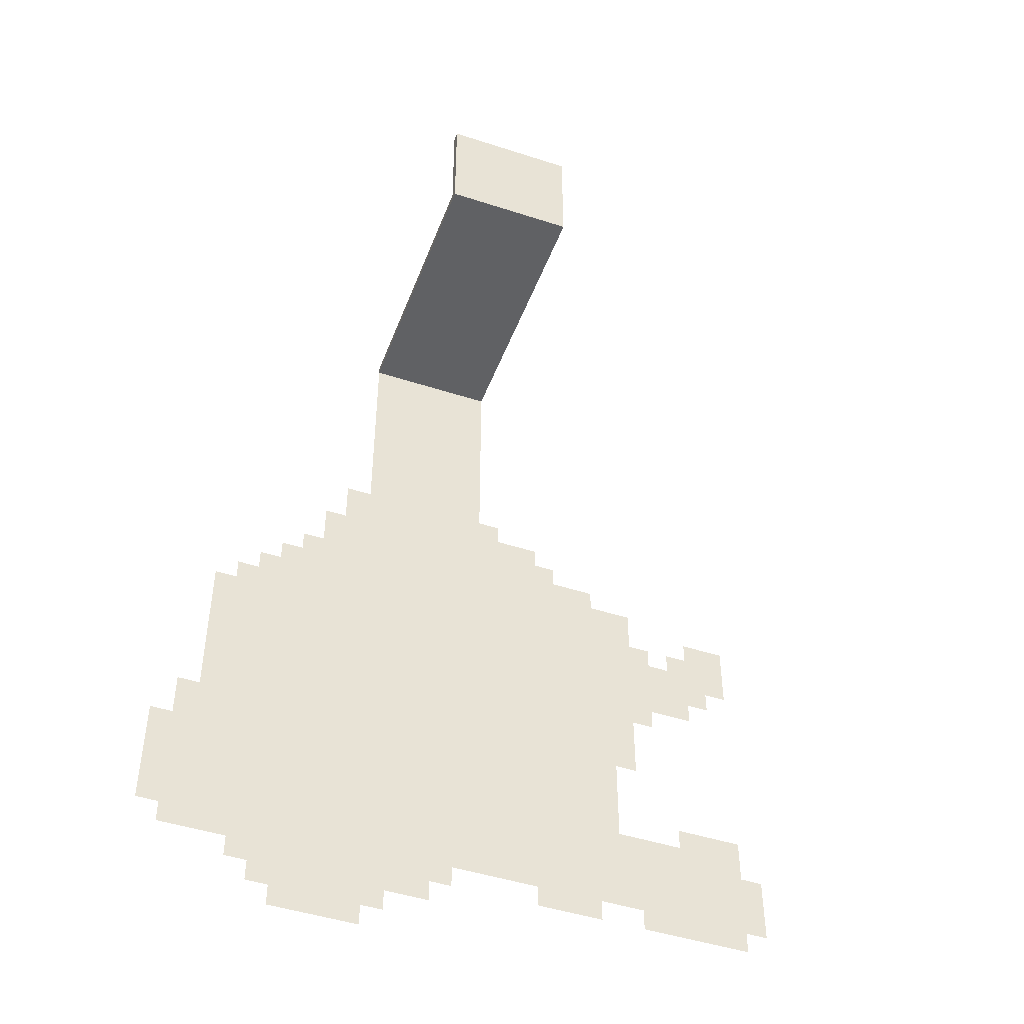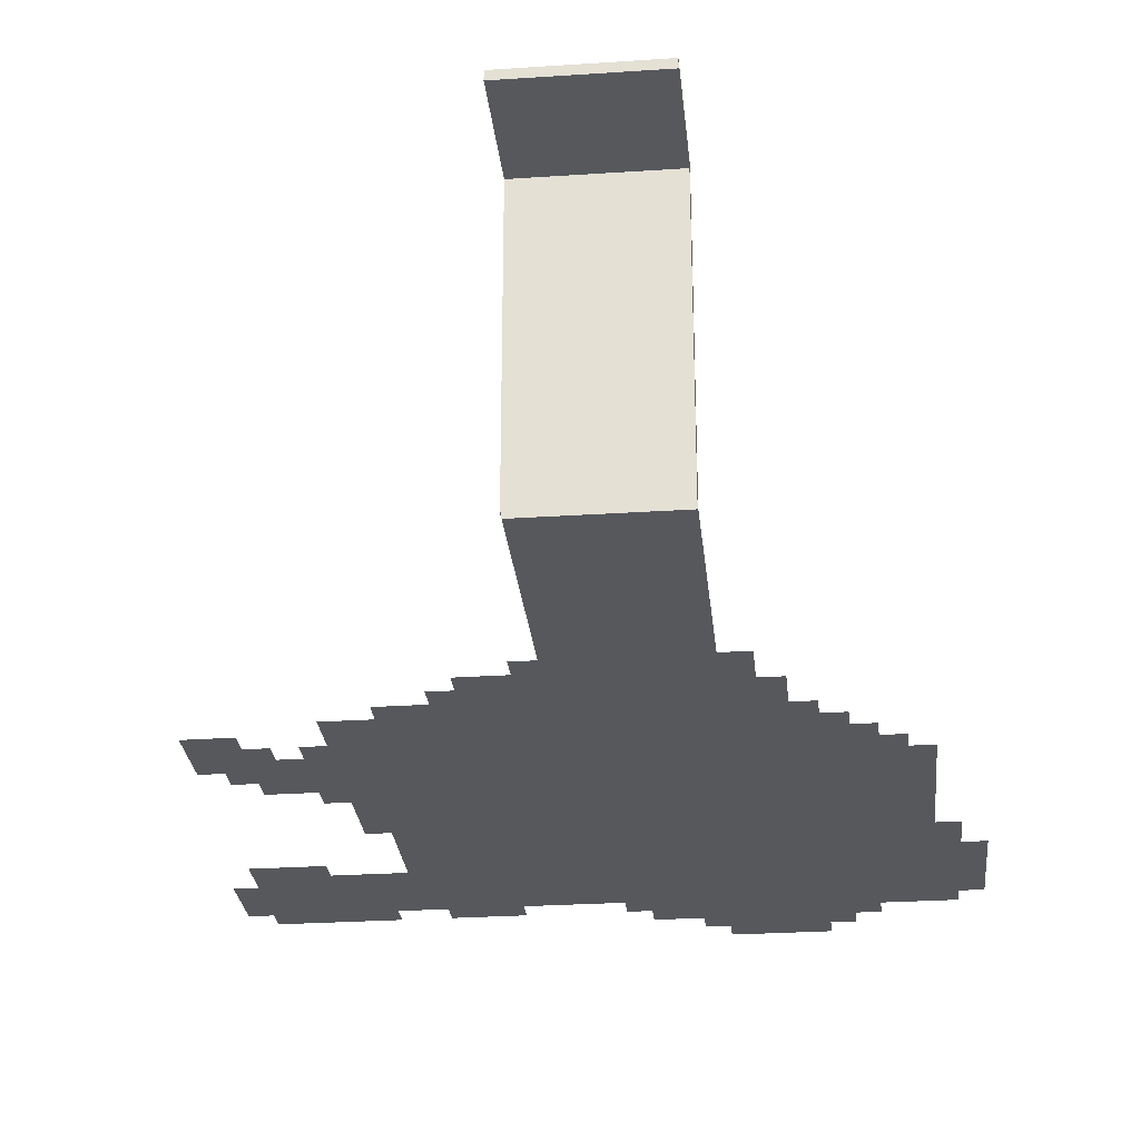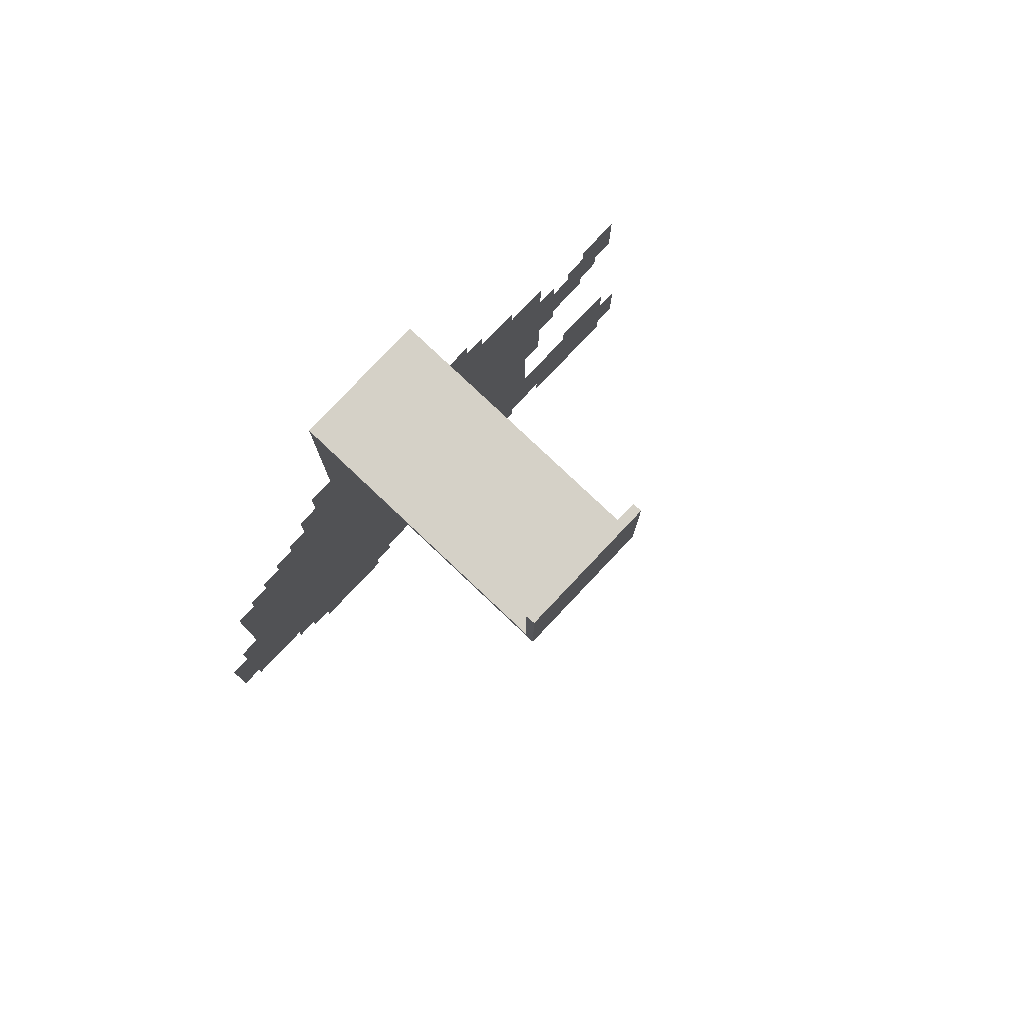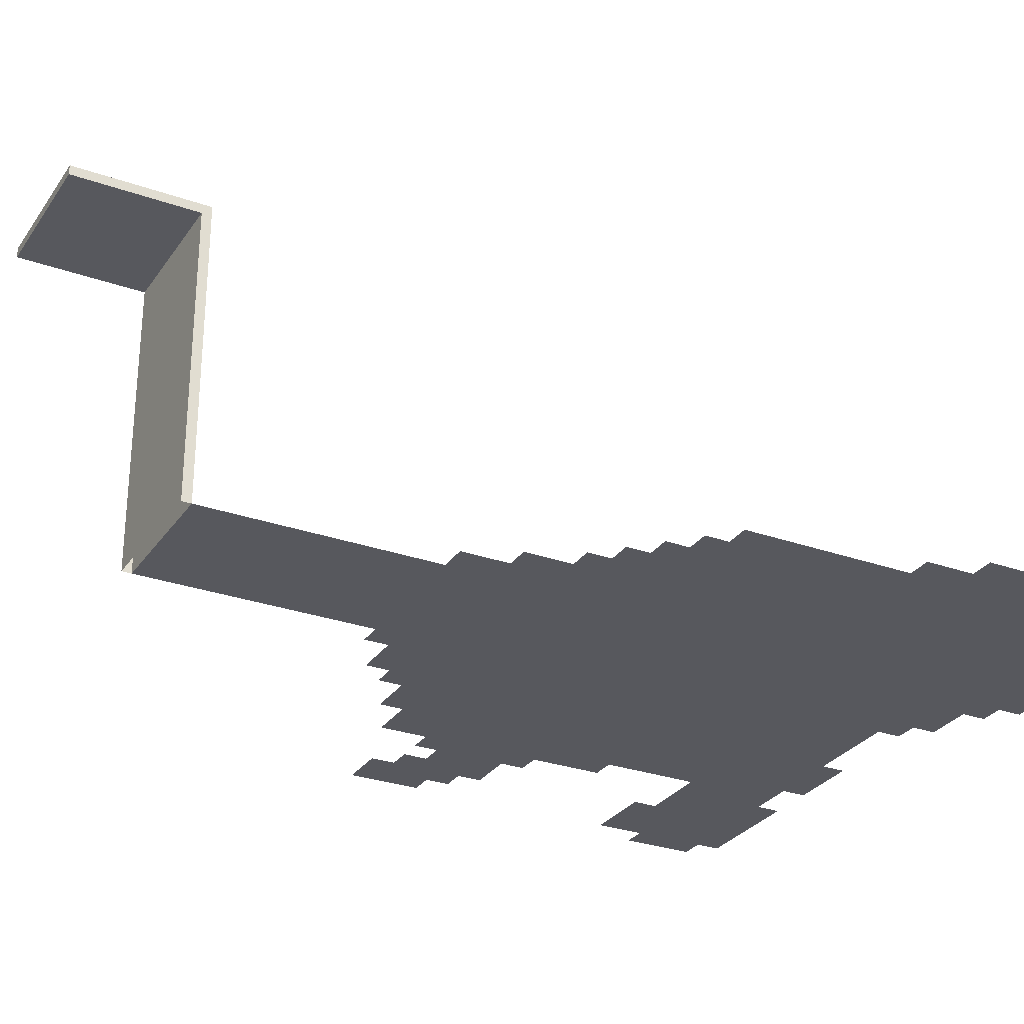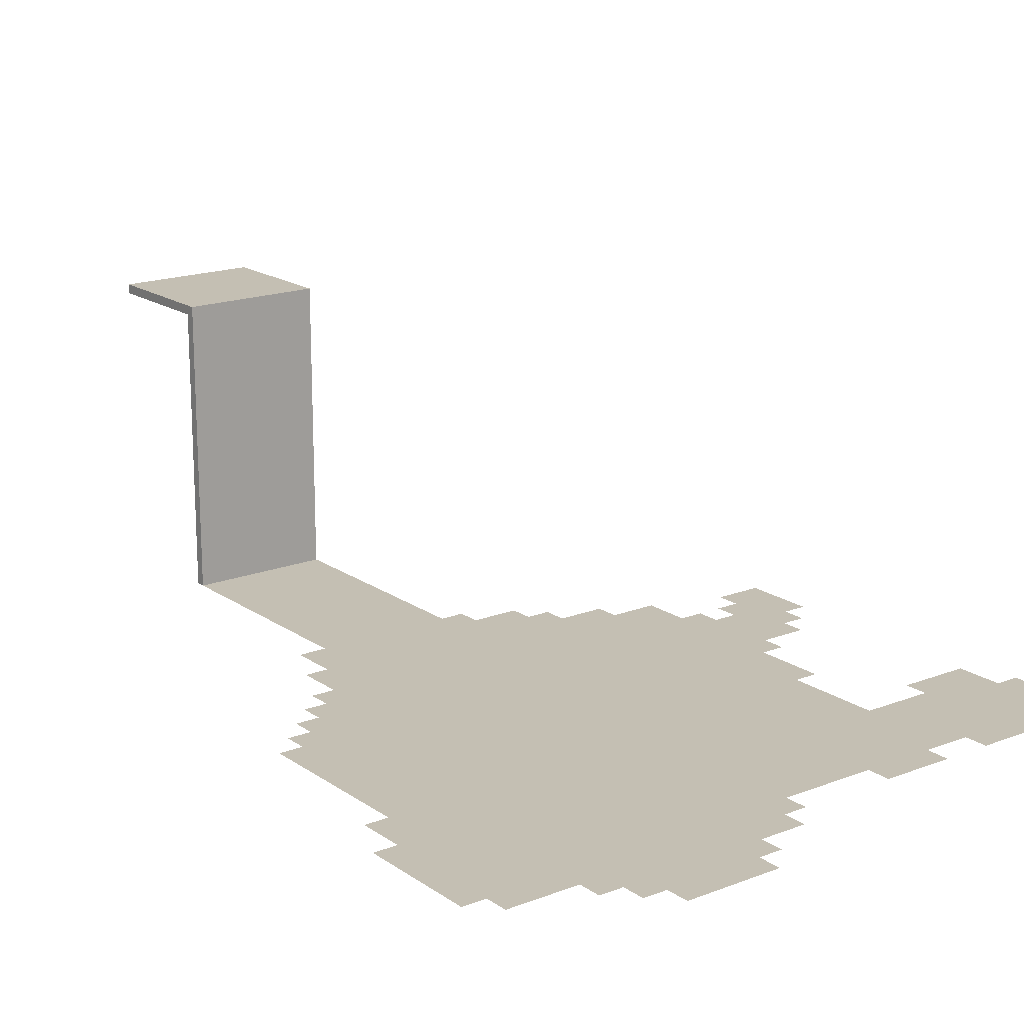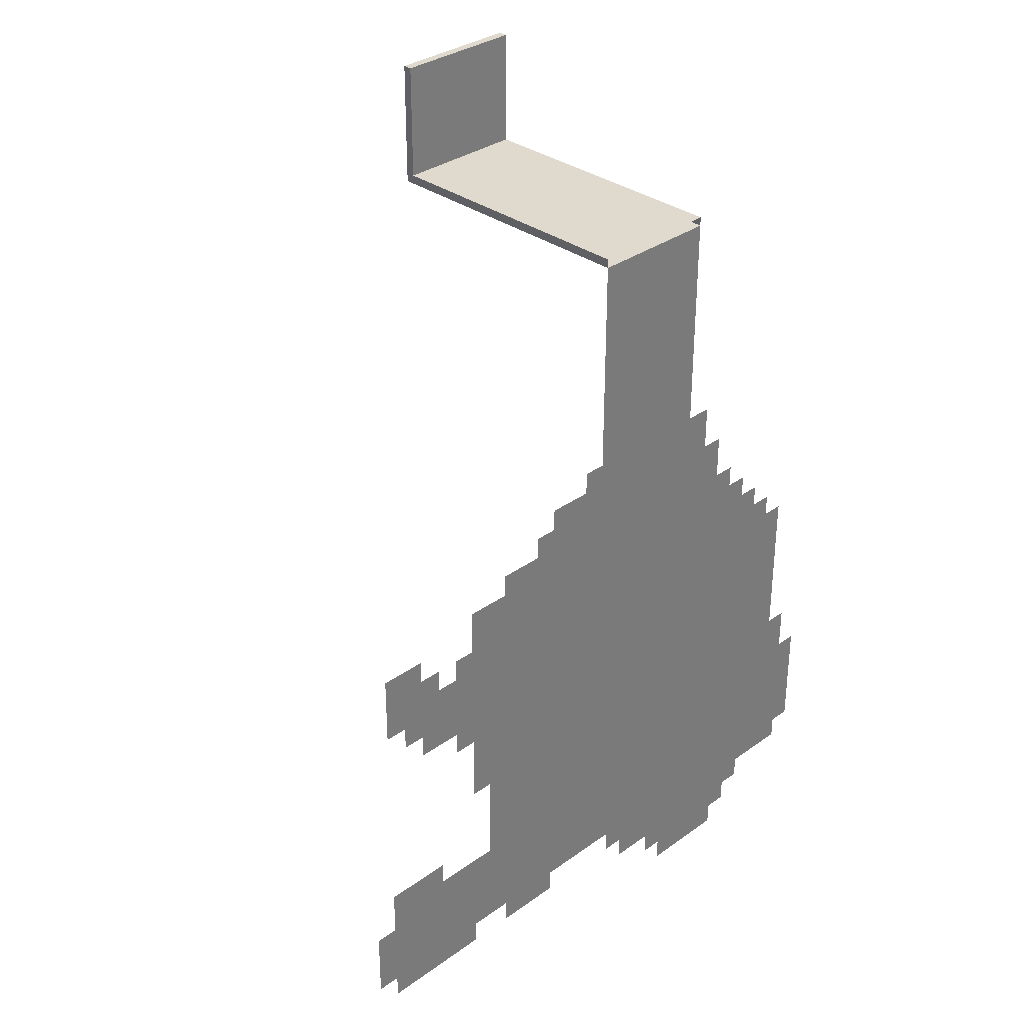
<metadata>
{"format":"obj","ext":"obj","renderer":"f3d","projection":"perspective","resolution":1024,"background":"white","views":[{"elev":-46.8,"azim":-20.3,"up":"+Y"},{"elev":-27.7,"azim":-174.2,"up":"+Z"},{"elev":79.2,"azim":-46.6,"up":"+Y"},{"elev":-28.9,"azim":-117.8,"up":"+Z"},{"elev":17.7,"azim":-37.1,"up":"+Z"},{"elev":32.9,"azim":135.3,"up":"+Y"}]}
</metadata>
<code>
g Water
v 8 84.03 11.92
v 2.184 79 11.92
v 8 79 11.92
v 2.184 84.03 11.92
v 8 84.03 12.31
v 2.184 79 12.31
v 2.184 84.03 12.31
v 8 79 12.31
v 2.184 78.61 12.31
v 8 78.61 12.31
v 8 78.61 12.31
v 2.184 78.61 11.92
v 2.184 78.61 12.31
v 8 78.61 11.92
v 2.184 78.61 6.104e-07
v 8 78.61 6.104e-07
v 8 84.03 12.31
v 8 79 11.92
v 8 79 12.31
v 8 84.03 11.92
v 8 78.61 12.31
v 8 78.61 11.92
v 8 78.61 6.104e-07
v 8 79 6.104e-07
v 2.184 84.03 12.31
v 8 84.03 11.92
v 8 84.03 12.31
v 2.184 84.03 11.92
v 2.184 79 12.31
v 2.184 84.03 11.92
v 2.184 84.03 12.31
v 2.184 79 11.92
v 2.184 78.61 11.92
v 2.184 78.61 12.31
v 2.184 79 6.104e-07
v 2.184 78.61 6.104e-07
v 8 79 6.104e-07
v 2.184 79 11.92
v 2.184 79 6.104e-07
v 8 79 11.92
v 2.184 69 -1.068e-06
v 8 78.61 6.104e-07
v 8 69 -1.64e-06
v 2.184 78.61 6.104e-07
v 9 68 -4.025e-06
v 1 67 -5.531e-06
v 11 67 -3.052e-06
v 11 68 -3.052e-06
v 12 66 -2.441e-06
v 12 67 -3.052e-06
v 0 65 -3.052e-06
v 0 67 -3.052e-06
v 15 55 -4.272e-06
v -1 64 -3.052e-06
v -1 65 -3.052e-06
v 14 65 -3.052e-06
v 14 66 -2.441e-06
v 16 63 -3.052e-06
v 16 65 -3.052e-06
v 16 58 -4.272e-06
v 17 62 -3.662e-06
v 17 63 -3.052e-06
v 17 59 -3.662e-06
v 19 60 -3.662e-06
v 19 59 -3.662e-06
v 18 62 -3.662e-06
v 20 61 -3.662e-06
v 20 60 -3.662e-06
v 19 63 -3.052e-06
v 21 64 -3.052e-06
v 18 63 -3.052e-06
v 21 61 -3.662e-06
v 19 64 -3.052e-06
v 17 58 -4.272e-06
v 16 55 -4.272e-06
v 7 47 -5.493e-06
v 15 51 -4.272e-06
v 11 47 -5.493e-06
v 14 47 -5.493e-06
v 14 46 -5.493e-06
v 11 46 -5.493e-06
v 16 47 -5.493e-06
v 18 51 -4.272e-06
v 21 50 -4.883e-06
v 21 52 -4.272e-06
v 18 52 -4.272e-06
v 21 47 -5.493e-06
v 22 50 -4.883e-06
v 22 47 -5.493e-06
v 16 46 -5.493e-06
v 21 46 -5.493e-06
v 6 46 -5.493e-06
v 7 46 -5.493e-06
v -5 54 -4.883e-06
v -3 46 -5.493e-06
v 4 45 -5.493e-06
v -2 45 -5.493e-06
v 3 44 -5.493e-06
v -1 44 -5.493e-06
v -3 45 -5.493e-06
v 6 45 -5.493e-06
v -1 43 -6.104e-06
v 3 43 -6.104e-06
v 4 44 -5.493e-06
v -2 44 -5.493e-06
v -6 52 -4.272e-06
v -6 54 -4.883e-06
v -6 47 -5.493e-06
v -7 52 -4.272e-06
v -7 47 -5.493e-06
v -6 46 -5.493e-06
v -3 62 -3.662e-06
v -2 63 -3.052e-06
v -3 63 -3.052e-06
v -2 64 -3.052e-06
v -4 61 -3.662e-06
v -5 61 -3.662e-06
v -4 62 -3.662e-06
v 9 69 -3.052e-06
v 1 69 -3.052e-06
g Water_0
f 3 2 1
f 4 1 2
f 7 6 5
f 8 5 6
f 6 9 8
f 10 8 9
f 13 12 11
f 14 11 12
f 12 15 14
f 16 14 15
f 19 18 17
f 20 17 18
f 19 21 18
f 22 18 21
f 22 23 18
f 24 18 23
f 27 26 25
f 28 25 26
f 31 30 29
f 32 29 30
f 32 33 29
f 34 29 33
f 32 35 33
f 36 33 35
f 39 38 37
f 40 37 38
f 43 42 41
f 44 41 42
f 43 41 45
f 46 45 41
f 47 45 46
f 48 45 47
f 49 47 46
f 50 47 49
f 51 49 46
f 52 51 46
f 53 49 51
f 54 53 51
f 55 54 51
f 56 49 53
f 57 49 56
f 58 56 53
f 59 56 58
f 60 58 53
f 61 58 60
f 62 58 61
f 63 61 60
f 64 61 63
f 65 64 63
f 66 61 64
f 67 66 64
f 68 67 64
f 69 66 67
f 70 69 67
f 71 66 69
f 72 70 67
f 73 69 70
f 74 63 60
f 75 60 53
f 77 53 76
f 78 77 76
f 79 77 78
f 79 78 80
f 81 80 78
f 82 77 79
f 83 77 82
f 84 83 82
f 85 83 84
f 86 83 85
f 87 84 82
f 84 87 88
f 89 88 87
f 82 90 87
f 91 87 90
f 93 76 92
f 92 76 94
f 95 92 94
f 92 95 96
f 97 96 95
f 96 97 98
f 99 98 97
f 100 97 95
f 101 92 96
f 99 102 98
f 103 98 102
f 104 96 98
f 105 99 97
f 106 95 94
f 107 106 94
f 108 95 106
f 106 109 108
f 110 108 109
f 111 95 108
f 76 53 94
f 94 53 112
f 112 53 113
f 114 112 113
f 113 53 54
f 115 113 54
f 116 94 112
f 117 94 116
f 118 116 112
f 119 43 45
f 120 46 41

</code>
